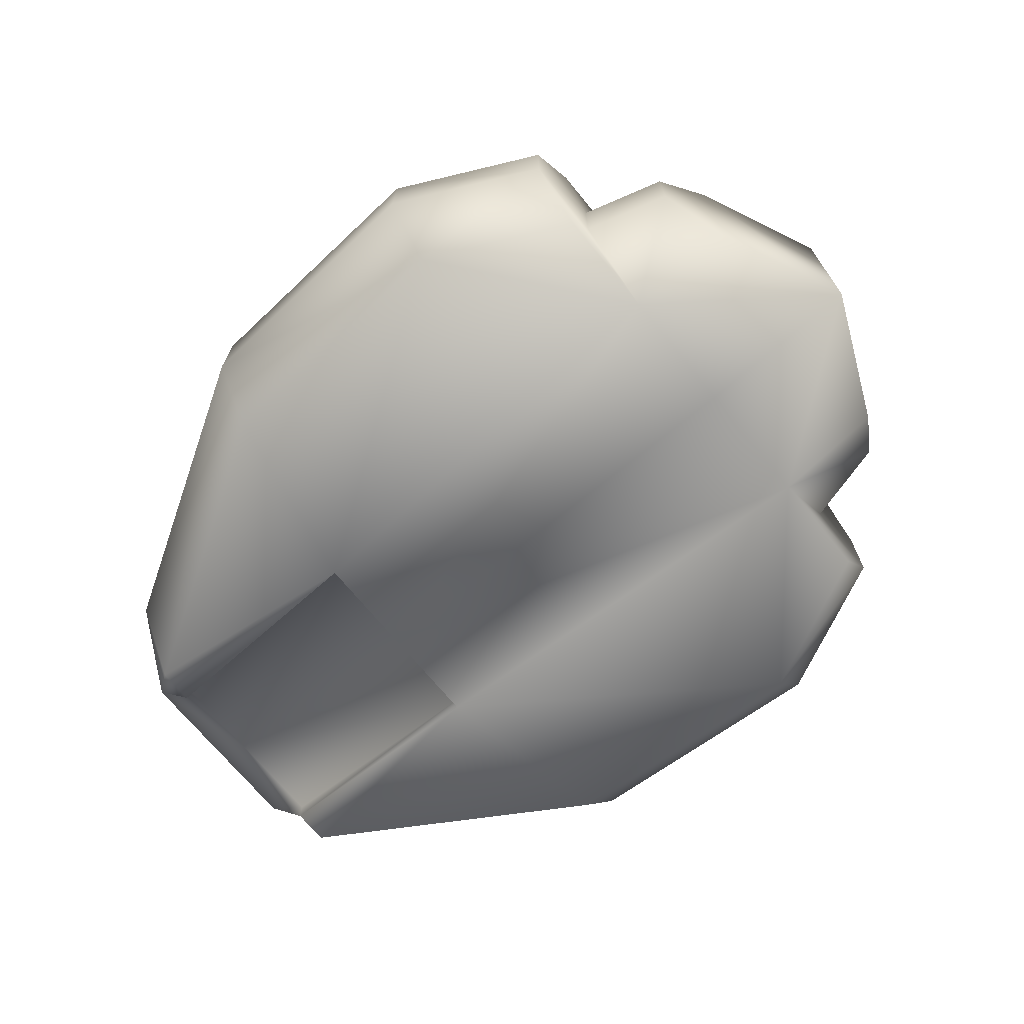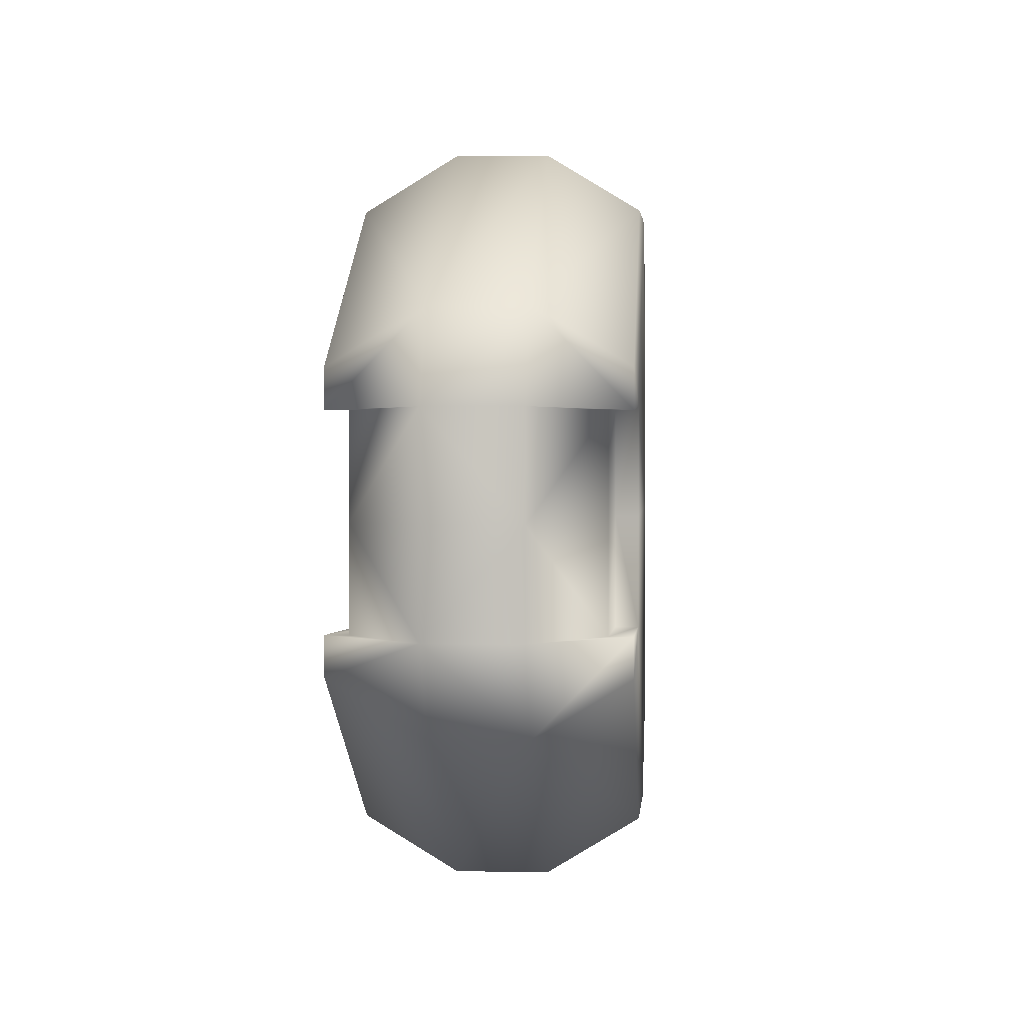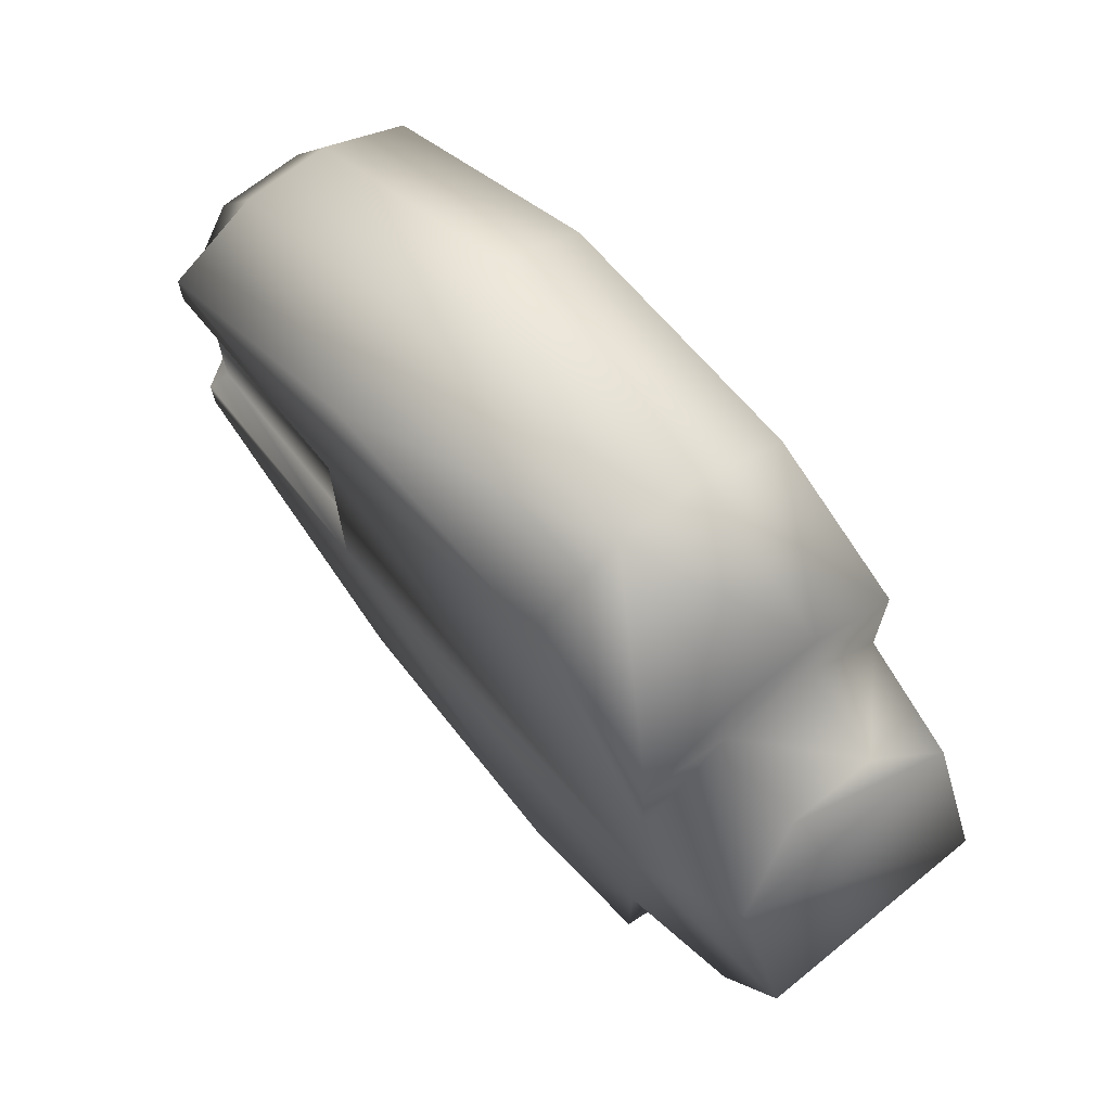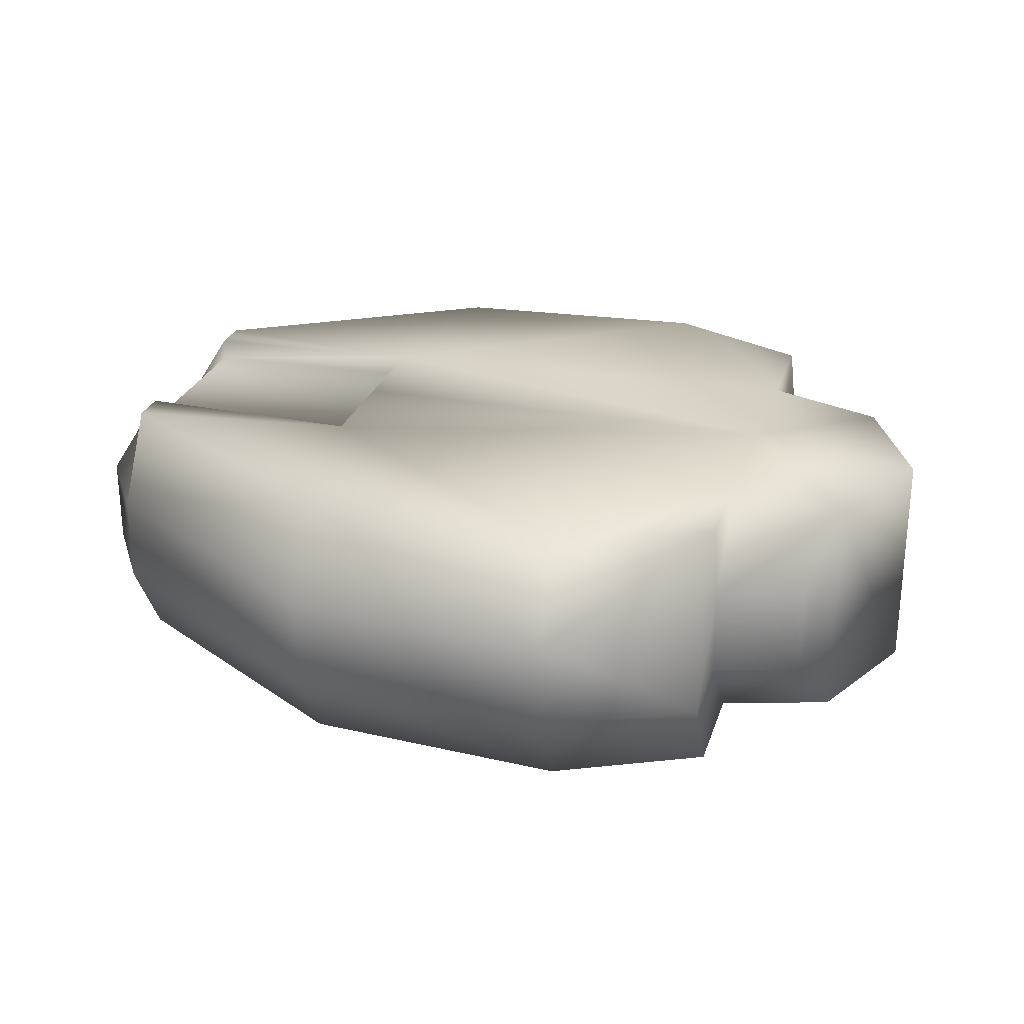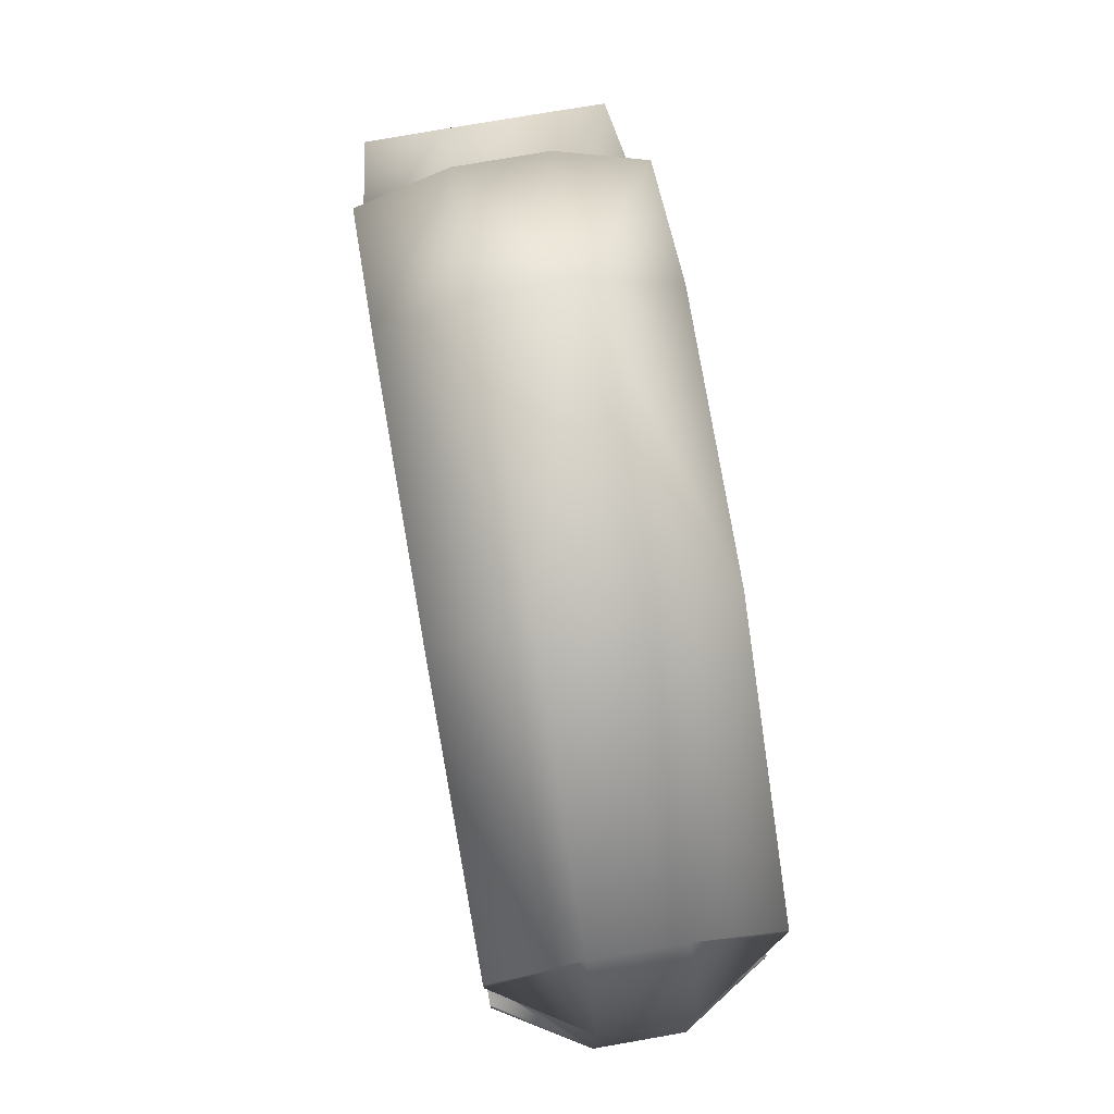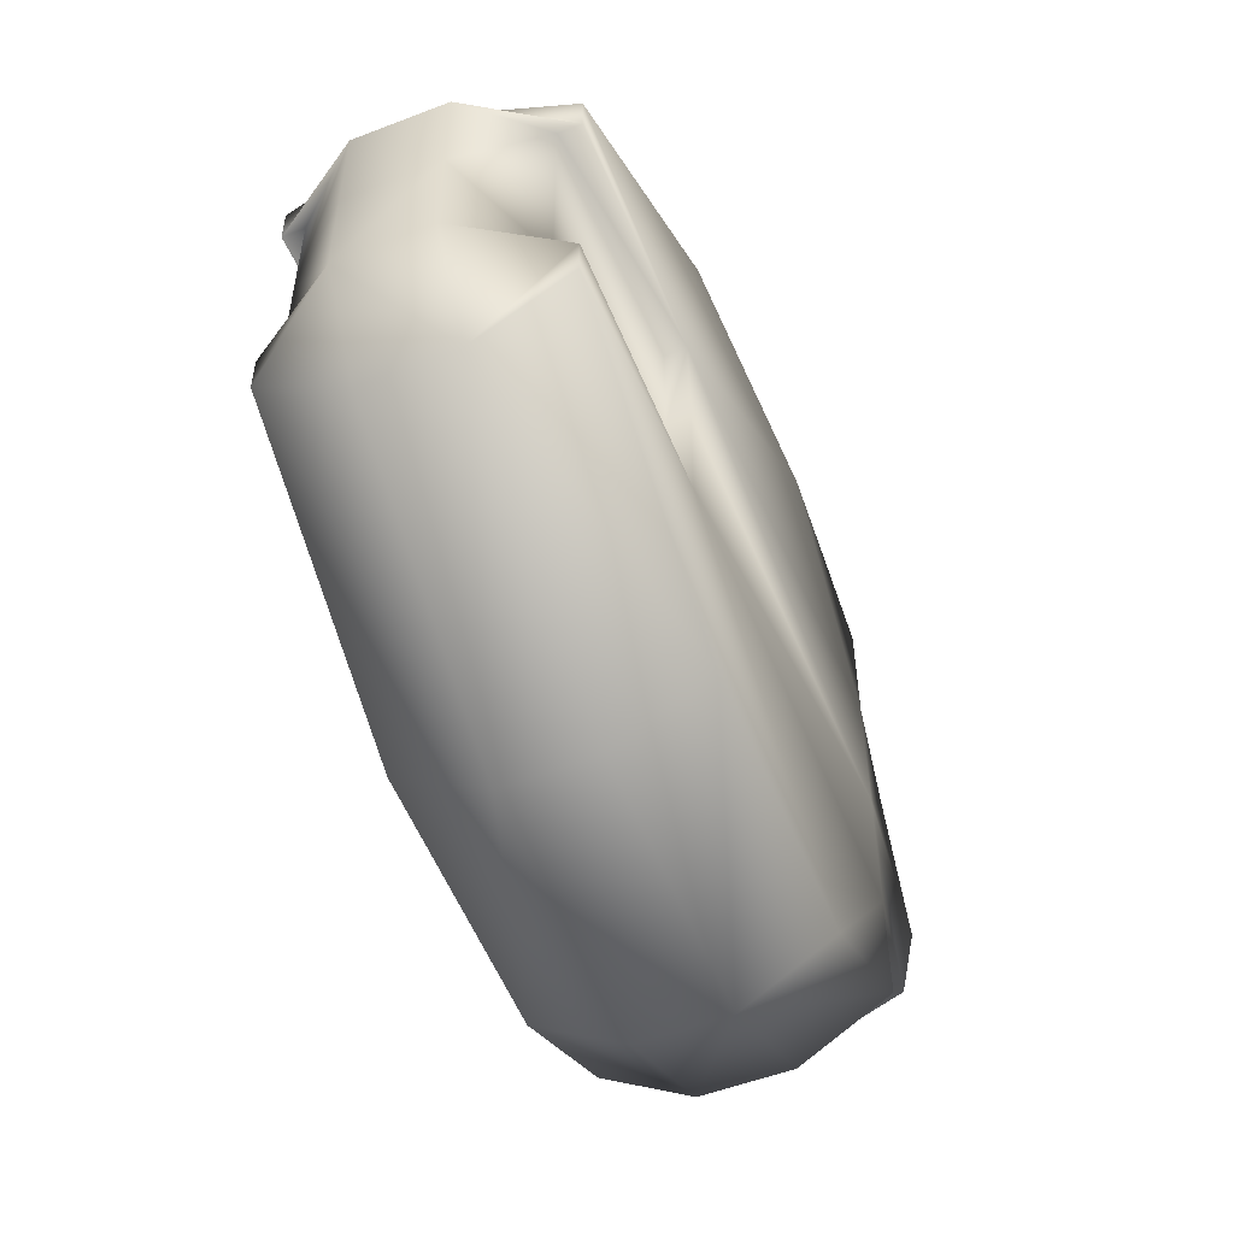
<metadata>
{"format":"obj","ext":"obj","renderer":"f3d","projection":"perspective","resolution":1024,"background":"white","views":[{"elev":-70.4,"azim":-140.7,"up":"+Y"},{"elev":1.4,"azim":94.2,"up":"+Z"},{"elev":68.8,"azim":-129.1,"up":"+Z"},{"elev":26.4,"azim":-163.8,"up":"+Y"},{"elev":75.3,"azim":80.1,"up":"+Z"},{"elev":-53.1,"azim":112.4,"up":"+Z"}]}
</metadata>
<code>
o cube1
v -0.1104 0.06116 -1.11e-16
v -0.1104 -0.06116 -1.11e-16
v 0.1999 -0.06116 0.06124
v 0.1999 0.06116 0.06124
v -0.1104 0.06116 0.1114
v -0.1104 -0.06116 0.1114
v -0.04322 0.06116 0.1439
v 0.07834 0.06116 0.1354
v 0.07834 -0.06116 0.1354
v -0.04322 -0.06116 0.1439
v -0.1104 -0.06116 0.06042
v -0.1104 0.06116 0.06042
v -0.1622 -0.05235 0.05942
v -0.1622 0.05235 0.05942
v -0.1891 0.05235 -1.11e-16
v -0.1891 -0.05235 -1.11e-16
v 0.2258 0.02039 -1.11e-16
v 0.2258 -0.02039 -1.11e-16
v 0.1999 0.02039 0.08602
v 0.1999 -0.02039 0.08602
v -0.1104 -0.02039 0.1362
v -0.1104 0.02039 0.1362
v 0.07834 -0.02039 0.1602
v 0.07834 0.02039 0.1602
v -0.04322 -0.02039 0.1687
v -0.04322 0.02039 0.1687
v -0.1104 -0.02039 0.0973
v -0.1104 0.02039 0.0973
v -0.1501 0.02039 0.086
v -0.1501 -0.02039 0.086
v 0.2258 -0.02039 0.04544
v 0.2258 0.02039 0.04544
v 0.1999 -0.06116 0.04444
v 0.1999 0.06116 0.04444
v 0.09483 0.06116 -1.11e-16
v 0.09483 -0.06116 0.04843
v 0.09483 0.06116 0.04843
v 0.09483 -0.06116 -1.11e-16
v 0.09483 0.05116 -1.11e-16
v 0.09483 0.05116 0.04843
v 0.1999 0.05116 0.04444
v 0.1999 0.05116 -1.11e-16
v 0.09483 -0.05116 -1.11e-16
v 0.1999 -0.05116 -1.11e-16
v 0.1999 -0.05116 0.04444
v 0.09483 -0.05116 0.04843
v 0.1999 -0.06116 -0.06124
v 0.1999 0.06116 -0.06124
v -0.1104 0.06116 -0.1114
v -0.1104 -0.06116 -0.1114
v -0.04322 0.06116 -0.1439
v 0.07834 0.06116 -0.1354
v 0.07834 -0.06116 -0.1354
v -0.04322 -0.06116 -0.1439
v -0.1104 -0.06116 -0.06042
v -0.1104 0.06116 -0.06042
v -0.1622 -0.05235 -0.05942
v -0.1622 0.05235 -0.05942
v 0.1999 0.02039 -0.08602
v 0.1999 -0.02039 -0.08602
v -0.1104 -0.02039 -0.1362
v -0.1104 0.02039 -0.1362
v 0.07834 -0.02039 -0.1602
v 0.07834 0.02039 -0.1602
v -0.04322 -0.02039 -0.1687
v -0.04322 0.02039 -0.1687
v -0.1104 -0.02039 -0.0973
v -0.1104 0.02039 -0.0973
v -0.1501 0.02039 -0.086
v -0.1501 -0.02039 -0.086
v 0.2258 -0.02039 -0.04544
v 0.2258 0.02039 -0.04544
v 0.1999 -0.06116 -0.04444
v 0.1999 0.06116 -0.04444
v 0.09483 -0.06116 -0.04843
v 0.09483 0.06116 -0.04843
v 0.09483 0.05116 -0.04843
v 0.1999 0.05116 -0.04444
v 0.1999 -0.05116 -0.04444
v 0.09483 -0.05116 -0.04843
g cube1_cube1_auv
f 1 14 12
f 1 58 15
f 1 76 56
f 2 38 11
f 2 55 38
f 3 20 9
f 3 33 20
f 3 36 33
f 4 8 19
f 4 37 8
f 5 26 7
f 5 28 22
f 6 10 21
f 6 11 10
f 7 12 5
f 7 26 8
f 8 26 24
f 8 37 7
f 9 20 23
f 9 23 10
f 9 36 3
f 10 23 25
f 10 36 9
f 11 16 2
f 11 21 27
f 11 30 13
f 12 7 37
f 12 28 5
f 12 37 1
f 13 14 16
f 13 16 11
f 14 1 15
f 14 13 29
f 14 28 12
f 15 16 14
f 15 58 16
f 16 55 2
f 16 58 57
f 17 31 18
f 17 41 32
f 17 71 72
f 17 78 42
f 18 71 17
f 19 24 20
f 19 31 32
f 19 34 4
f 20 31 19
f 20 33 31
f 21 11 6
f 21 26 22
f 22 26 5
f 22 28 21
f 23 20 24
f 24 19 8
f 24 26 23
f 25 21 10
f 25 23 26
f 26 21 25
f 27 21 28
f 27 30 11
f 28 30 27
f 29 13 30
f 29 28 14
f 30 28 29
f 31 44 18
f 32 31 17
f 32 34 19
f 32 41 34
f 33 45 31
f 34 37 4
f 34 41 37
f 35 1 37
f 35 76 1
f 36 10 11
f 36 11 38
f 36 46 33
f 37 39 35
f 38 46 36
f 38 55 75
f 38 80 43
f 39 37 40
f 39 76 35
f 39 78 77
f 40 37 41
f 40 41 39
f 41 17 42
f 42 39 41
f 42 78 39
f 43 46 38
f 43 80 44
f 44 31 45
f 44 46 43
f 44 71 18
f 44 80 79
f 45 33 46
f 45 46 44
f 47 63 60
f 47 71 73
f 47 75 53
f 48 74 59
f 48 76 74
f 49 56 51
f 49 66 62
f 49 68 56
f 50 55 61
f 51 66 49
f 51 76 52
f 52 59 64
f 52 66 51
f 52 76 48
f 53 63 47
f 53 75 54
f 54 55 50
f 54 61 65
f 54 63 53
f 55 16 57
f 55 54 75
f 55 70 67
f 56 58 1
f 56 68 58
f 57 58 70
f 57 70 55
f 58 68 69
f 59 52 48
f 59 71 60
f 59 74 72
f 60 63 59
f 60 71 47
f 61 54 50
f 61 68 62
f 62 66 61
f 62 68 49
f 63 66 64
f 64 59 63
f 64 66 52
f 65 61 66
f 65 63 54
f 66 63 65
f 67 61 55
f 67 70 68
f 68 61 67
f 69 68 70
f 69 70 58
f 71 79 73
f 72 71 59
f 72 78 17
f 73 75 47
f 73 80 75
f 74 78 72
f 75 80 38
f 76 51 56
f 76 78 74
f 77 76 39
f 78 76 77
f 79 71 44
f 80 73 79

</code>
